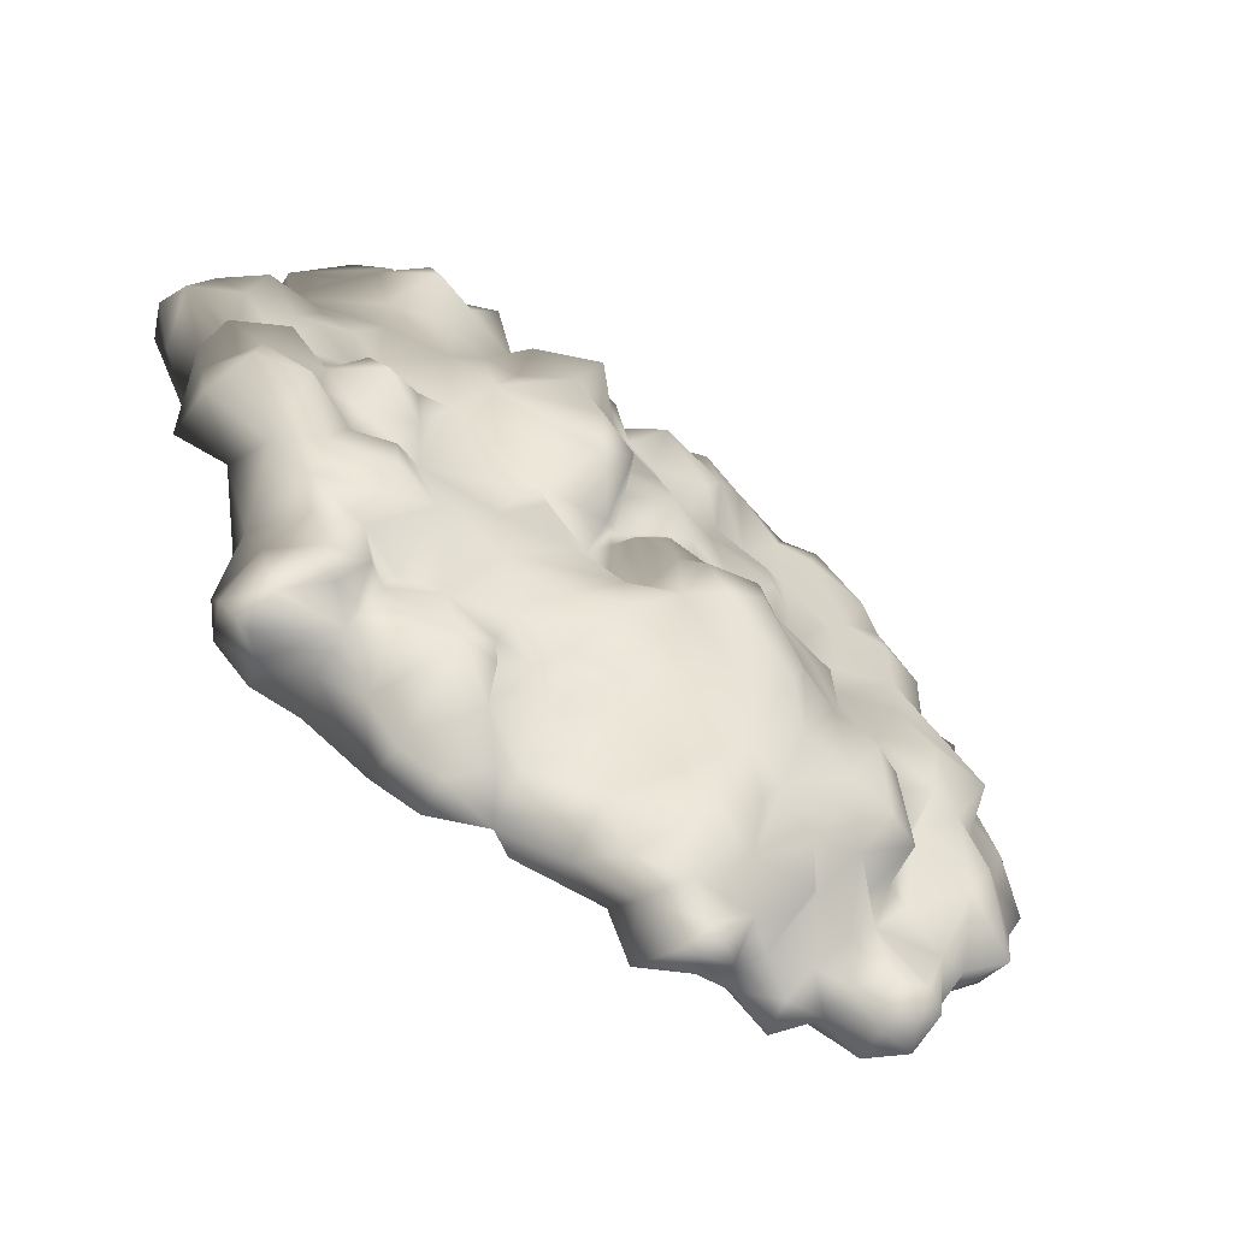
<metadata>
{"format":"obj","ext":"obj","renderer":"f3d","projection":"perspective","resolution":1024,"background":"white","views":[{"elev":-56.8,"azim":140.6,"up":"+Z"}]}
</metadata>
<code>
v -0.3016 0.02025 2.007
v -1.039 0.09341 1.647
v -0.6111 0.1891 1.624
v -0.7349 -0.2836 1.95
v -1.106 -0.368 1.905
v -0.4986 -0.2724 2.26
v -0.6055 -0.6832 2.001
v -0.06527 -0.2386 2.13
v -0.2453 -0.4749 2.215
v -0.08777 -0.5537 2.046
v 0.1823 -0.3174 2.114
v -0.4085 -0.7169 2.147
v -0.3804 -0.8801 1.652
v -0.7011 -0.5143 1.742
v -0.7518 -0.4637 1.894
v -1.146 -0.5143 1.692
v 0.2499 -0.1148 2.052
v -0.4085 -0.7169 2.147
v -0.05965 -0.03039 1.962
v -0.08778 0.04276 1.692
v 0.1767 0.008998 1.692
v 0.09791 0.3523 1.388
v 0.368 0.06527 1.495
v -0.3297 0.2228 1.72
v -0.3466 0.3129 1.32
v -0.6843 0.1103 1.14
v -0.3916 0.2003 0.9769
v -0.6955 0.2622 0.8024
v -0.9319 0.1609 1.421
v -0.9262 0.1722 0.9431
v -0.9206 0.206 0.5605
v -0.1384 0.2116 1.545
v -0.1891 0.3635 1.028
v 0.1373 0.2566 1.028
v 0.2667 0.2116 1.23
v 0.4581 0.3185 0.9431
v -0.1384 0.2172 0.8362
v -0.2566 0.296 0.6224
v 0.1486 0.3298 0.7856
v 0.1261 0.4423 0.4536
v 0.4806 0.3129 0.6055
v 0.3737 0.2904 0.4085
v 0.1429 0.2904 0.2341
v -0.05401 0.3579 0.3241
v -0.1384 0.3072 0.04277
v -0.4648 0.2679 0.2735
v -0.6899 0.3466 0.4761
v -0.7349 0.2904 0.2622
v -0.9769 0.1159 0.4029
v 0.3286 0.1666 0.2453
v 0.1823 0.4986 -0.3005
v 0.2611 0.3635 -0.4693
v 0.3849 0.386 -0.1542
v 0.1823 0.5323 -0.6832
v 0.4299 0.206 -0.5087
v 0.4862 0.431 -0.7507
v 0.3962 0.2116 -0.02477
v 0.1429 0.2904 0.2341
v 0.3286 0.1666 0.2453
v 0.08103 0.628 -0.4074
v -0.05964 0.4704 -0.08104
v -0.3129 0.5886 -0.1598
v -0.4142 0.386 0.008994
v -0.6336 0.4423 -0.3793
v -0.8643 0.3917 -0.1542
v -1.151 0.2904 -0.2611
v -0.7349 0.2904 0.2622
v -0.1384 0.3072 0.04277
v 0.1936 0.4592 -0.0529
v -0.4648 0.2679 0.2735
v -0.9206 0.4648 -0.6606
v -1.151 0.538 -0.8407
v -1.039 0.4423 -1.111
v -0.7068 0.4423 -1.055
v -1.337 0.4085 -1.15
v -1.253 0.2341 -1.364
v -0.9544 0.4142 -1.432
v -0.5886 0.3635 -1.482
v -0.3072 0.4085 -1.381
v -0.5042 0.5942 -0.8745
v -0.673 0.5155 -0.5481
v -0.2679 0.6674 -0.4356
v -0.03151 0.6618 -0.6269
v -0.4592 0.3523 -1.69
v -0.2453 0.4592 -0.987
v 0.1598 0.3748 -1.201
v -0.05965 0.1834 -1.64
v 0.2499 0.1384 -1.432
v 0.4806 0.4029 -0.9589
v 0.3061 0.1891 -1.184
v 0.6325 0.1553 -1.178
v -0.2285 0.2453 -1.837
v -0.6224 0.08215 -1.78
v -0.3129 -0.01914 -2.073
v -0.7462 -0.05853 -1.994
v -1.011 0.1103 -1.741
v -0.4873 -0.04165 -2.259
v 0.04728 -0.06978 -2.124
v 0.2048 -0.05853 -1.803
v 0.188 -0.3624 -2.022
v 0.6325 -0.1936 -1.814
v 0.6213 -0.03039 -1.493
v -0.1497 -0.2442 -2.163
v -0.1778 -0.52 -1.944
v -0.3241 -0.52 -2.276
v -0.3804 -0.2161 -2.383
v -0.9881 -0.2442 -1.938
v -1.118 0.02025 -1.612
v -1.292 -0.2161 -1.837
v -1.382 -0.02477 -1.69
v -1.573 -0.2499 -1.752
v -1.59 -0.04165 -1.46
v -1.714 -0.06978 -1.764
v -1.815 -0.2892 -1.887
v 0.565 -0.4806 -1.955
v 0.3568 -0.6325 -1.859
v -1.511 -0.01351 -1.28
v -1.59 0.3129 -1.122
v -0.8981 0.2453 -1.6
v -1.624 0.06527 -1.19
v -1.686 0.06527 -0.9082
v -1.354 0.4592 -0.8295
v -1.506 0.296 -0.6719
v -1.81 0.003371 -1.167
v -2.091 -0.04165 -1.325
v -1.911 -0.002256 -1.719
v -2.142 -0.1542 -1.651
v -2.204 -0.3455 -1.55
v -2.108 -0.3624 -1.792
v -1.945 -0.5819 -1.758
v -1.579 -0.4581 -1.814
v -1.911 -0.6606 -1.629
v -1.433 -0.5931 -1.724
v -1.298 -0.5987 -2.017
v -1.022 -0.5987 -1.854
v -1.213 -0.3568 -2.017
v -0.9938 -0.5143 -1.977
v -0.7856 -0.4243 -2.09
v -0.7068 -0.1823 -2.287
v -0.3241 -0.52 -2.276
v -0.5155 -0.6269 -1.91
v -0.1778 -0.52 -1.944
v -1.022 -0.5987 -1.854
v -1.579 -0.4581 -1.814
v -1.939 0.2172 0.8306
v -2.282 -0.08104 0.8643
v -1.995 0.1328 0.5661
v -1.652 0.2735 0.4873
v -2.406 -0.08104 0.4198
v -1.821 0.04839 1.275
v -2.001 -0.2048 1.298
v -1.838 -0.2217 1.652
v -1.59 0.1047 1.528
v -1.556 -0.2273 1.793
v -2.367 -0.323 1.191
v -2.085 -0.3061 1.602
v -2.417 -0.4468 1.382
v -2.344 -0.6156 1.23
v -2.575 -0.6663 0.9544
v -2.271 -0.7732 1.067
v -2.631 -0.3343 0.7574
v -2.547 -0.2386 0.341
v -1.737 -0.4074 1.967
v -2.035 -0.3962 1.934
v -1.855 -0.5875 1.894
v -2.057 -0.5312 1.579
v -1.855 -0.5875 1.894
v -1.641 -0.6213 1.556
v -2.344 -0.565 1.523
v -2.069 -0.6269 1.376
v -1.99 -0.8689 1.219
v -2.547 -0.7619 0.7518
v -2.226 -0.7507 0.6561
v -2.671 -0.5312 0.6955
v -2.536 -0.5987 0.4536
v -2.564 -0.3399 0.1103
v -2.339 -0.7057 0.2341
v -2.547 -0.7619 0.7518
v -2.226 -0.7507 0.6561
v -1.41 -0.5256 1.962
v -1.641 -0.6213 1.556
v -1.146 -0.5143 1.692
v -1.106 -0.368 1.905
v -1.5 -0.368 2.063
v -1.106 -0.368 1.905
v -1.236 -0.1936 1.815
v -1.039 0.09341 1.647
v -1.23 0.1891 1.568
v -1.106 -0.368 1.905
v -1.528 0.2397 1.247
v -1.067 0.2904 1.196
v -1.388 0.2003 0.9487
v -0.9319 0.1609 1.421
v -0.9262 0.1722 0.9431
v -1.343 0.1666 0.7237
v -1.123 0.2847 0.5774
v -0.9206 0.206 0.5605
v -1.292 0.1891 0.3804
v -0.9769 0.1159 0.4029
v -1.602 0.3072 0.7687
v -1.652 0.2172 1.061
v -1.652 0.2735 0.4873
v -1.562 0.3466 0.05402
v -1.264 0.1778 0.1272
v -2.187 0.3804 -0.1542
v -2.074 0.2341 0.2228
v -1.433 0.2847 -0.2442
v -2.311 0.1103 -0.05853
v -1.151 0.2904 -0.2611
v -2.333 0.08778 0.2622
v -2.581 0.08778 -0.1823
v -2.581 -0.04165 0.0709
v -2.44 0.1159 -0.565
v -1.995 0.1328 0.5661
v -2.181 0.2172 0.3973
v -2.406 -0.08104 0.4198
v -1.506 0.296 -0.6719
v -1.77 0.3523 -0.5143
v -1.759 0.4198 -0.2161
v -2.012 0.2904 -0.5031
v -1.759 0.1722 -0.7394
v -2.074 0.2453 -1.043
v -1.81 0.003371 -1.167
v -2.215 0.2791 -0.7844
v -2.243 0.1609 -0.3568
v -2.598 0.003371 -1.026
v -2.344 -0.1148 -1.184
v -2.091 -0.04165 -1.325
v -2.204 -0.3455 -1.55
v -2.327 -0.61 -1.437
v -2.682 -0.04165 -0.7057
v -2.603 -0.2499 -0.9701
v -2.389 -0.3399 -1.139
v -2.417 -0.3511 -0.7788
v -2.778 -0.007884 -0.5031
v -2.671 -0.3005 -0.6269
v -2.778 -0.278 -0.1035
v -2.446 -0.52 -0.06979
v -2.479 -0.4637 -0.4468
v -2.772 -0.04727 -0.188
v -2.564 -0.3399 0.1103
v -2.446 -0.52 -0.06979
v -2.547 -0.2386 0.341
v 0.61 -0.5594 1.99
v 0.7225 -0.7901 1.798
v 0.2667 -0.6494 1.922
v -0.02025 -0.6719 1.753
v 0.7563 -0.3399 1.911
v 0.4243 -0.3399 2.018
v 0.4581 -0.1542 1.765
v -0.2904 -0.807 1.889
v -0.3804 -0.8801 1.652
v -1.264 0.1778 0.1272
v -1.095 0.3129 0.05964
v -0.9769 0.1159 0.4029
v -1.292 0.1891 0.3804
v -2.024 -0.7844 -1.33
v -2.069 -0.5481 -1.555
v -2.316 -0.7 -1.268
v -2.277 -0.6325 -1.038
v -2.277 -0.6325 -1.038
v -2.069 -0.5481 -1.555
v -1.945 -0.5819 -1.758
v -1.911 -0.6606 -1.629
v -1.686 0.06527 -0.9082
v -1.292 0.1891 0.3804
v 0.4806 0.1553 -1.347
v 0.7169 0.008998 -1.252
v 2.647 -0.09792 0.206
v 2.658 -0.1035 0.5942
v 2.411 -0.06978 0.296
v 2.259 -0.03039 0.1834
v 2.928 -0.2555 0.5661
v 2.771 -0.2611 0.8756
v 2.366 -0.05853 0.6224
v 2.017 0.08215 0.2397
v 2.276 0.06527 0.4479
v 2.056 0.03713 0.6786
v 2.574 -0.03039 0.8081
v 2.608 -0.4412 1.219
v 2.377 -0.4243 1.298
v 2.765 -0.2667 0.08215
v 1.899 0.07653 0.4648
v 1.527 0.2397 0.1609
v 1.6 0.3072 0.5492
v 1.882 0.06527 0.9037
v 2.197 -0.06978 0.8925
v 2.293 -0.3511 1.376
v 2.377 -0.4243 1.298
v 2.377 -0.4243 1.298
v 2.112 -0.565 1.528
v 2.377 -0.4243 1.298
v 2.467 -0.8407 0.9375
v 2.248 -0.6213 1.163
v 2.715 -0.5087 1.039
v 2.248 -0.8745 0.8587
v 2.889 -0.5031 0.9094
v 2.979 -0.4356 0.583
v 2.867 -0.6606 0.6392
v 2.467 -0.8407 0.9375
v 2.591 -0.7113 0.2678
v 2.85 -0.4693 0.2453
v 2.377 -0.8182 0.5661
v 2.444 -0.7394 0.2003
v 2.765 -0.2667 0.08215
v 2.574 -0.4412 0.1215
v 2.765 -0.2667 0.08215
v 2.248 -0.8745 0.8587
v 0.4299 0.206 -0.5087
v 0.4862 0.431 -0.7507
v 0.7225 0.3016 -0.4862
v 1.105 0.2116 -0.8295
v 1.156 0.2228 -0.5087
v 0.9307 0.3466 -0.3343
v 0.565 0.206 -0.2611
v 1.533 0.2341 -0.852
v 1.308 0.01463 -1.167
v 1.617 0.1609 -0.4581
v 0.9364 0.1497 -1.161
v 0.7901 0.3072 -1.026
v 1.218 0.1497 -0.1542
v 1.004 0.3241 -0.1767
v 0.5087 0.3129 -0.02476
v 1.527 0.2397 0.1609
v 1.842 0.296 -0.655
v 2.039 0.1441 -0.5256
v 2.169 0.2003 -0.8295
v 2.383 0.3129 -0.5706
v 2.394 0.03713 -0.897
v 2.214 0.1441 -1.145
v 1.831 0.07653 -1.15
v 1.544 -0.05853 -1.145
v 1.814 0.296 -0.8463
v 2.248 -0.3455 -1.111
v 2.444 -0.2892 -0.7451
v 2.101 0.02025 -1.24
v 2.248 -0.1204 -1.55
v 2.028 0.09341 -1.544
v 1.747 0.04839 -1.358
v 2.653 0.1722 -0.4975
v 2.737 -0.1035 -0.5875
v 2.444 -0.2892 -0.7451
v 2.703 -0.4356 -0.5312
v 2.315 -0.3399 -0.5368
v 2.422 -0.4243 -0.4187
v 2.259 -0.5312 -1.499
v 2.315 -0.323 -1.825
v 2.141 -0.1148 -1.809
v 2.135 -0.3061 -1.927
v 1.972 -0.5087 -1.78
v 2.169 -0.5987 -1.702
v 2.698 -0.4412 -0.1767
v 2.557 -0.5031 0.01463
v 2.765 -0.2667 0.08215
v 2.76 -0.1542 -0.3118
v 2.58 0.1103 -0.2105
v 2.748 -0.007884 0.02025
v 2.45 0.1215 0.1215
v 2.208 0.1047 -0.03039
v 2.225 0.1272 -0.2949
v 2.647 -0.09792 0.206
v 2.259 -0.03039 0.1834
v 2.017 0.08215 0.2397
v 2.051 0.251 0.07653
v 1.735 0.251 0.05964
v 2.574 -0.4412 0.1215
v 1.69 0.2397 -0.2105
v 1.989 0.3691 -0.1373
v 2.011 0.1834 -0.3343
v 1.758 0.1384 -0.3455
v 0.565 -0.4806 -1.955
v 0.7901 -0.6944 -1.696
v 0.9139 -0.5931 -2.017
v 0.9645 -0.3568 -2.017
v 0.7676 -0.2048 -1.899
v 0.942 -0.0529 -1.73
v 1.201 -0.4074 -1.91
v 1.235 0.1384 -1.623
v 1.46 -0.3174 -1.854
v 1.516 -0.02477 -1.634
v 1.617 -0.04165 -1.347
v 1.173 -0.6832 -1.859
v 1.533 -0.7957 -1.55
v 1.69 -0.4356 -1.719
v 1.871 -0.7451 -1.64
v 1.972 -0.5087 -1.78
v 1.696 -0.188 -1.623
v 1.021 0.08778 -1.381
v 1.032 0.1272 -1.651
v 0.7169 0.008998 -1.252
v 1.696 -0.188 -1.623
v 0.6325 0.1553 -1.178
v 0.4806 0.4029 -0.9589
v 2.135 -0.3061 -1.927
v 1.91 0.02588 -1.668
v 1.696 -0.188 -1.623
v 1.347 0.3748 0.4198
v 1.178 0.3579 0.7574
v 0.9308 0.538 0.7518
v 1.145 0.431 1.011
v 0.7788 0.6055 1.028
v 1.083 0.1609 1.331
v 1.325 0.2285 0.9713
v 0.6606 0.4085 1.185
v 0.7 0.02025 1.675
v 0.4412 0.3016 1.36
v 0.4581 0.3185 0.9431
v 0.2667 0.2116 1.23
v 0.7 0.4929 0.6786
v 1.6 0.3072 0.5492
v 1.527 0.2397 0.1609
v 1.252 0.296 0.05964
v 1.218 0.1497 -0.1542
v 0.4806 0.3129 0.6055
v 0.5143 0.5492 0.3691
v 0.3737 0.2904 0.4085
v 0.5087 0.3129 -0.02476
v 0.7901 0.6224 -0.01352
v 0.8013 0.6336 0.386
v 1.004 0.3241 -0.1767
v 0.3286 0.1666 0.2453
v 0.3962 0.2116 -0.02477
v 1.527 0.05402 1.714
v 1.73 -0.02477 1.765
v 1.37 -0.1936 1.956
v 1.814 -0.09229 1.979
v 2.315 -0.3849 1.731
v 2.135 -0.2048 1.596
v 2.293 -0.3511 1.376
v 1.735 0.2116 1.613
v 1.46 -0.3905 2.153
v 1.223 0.1778 1.759
v 0.9476 -0.4468 2.035
v 0.8857 -0.1148 1.776
v 1.083 0.1609 1.331
v 1.415 0.1891 1.511
v 1.578 0.2003 1.129
v 1.719 0.296 1.416
v 1.893 0.06527 1.179
v 1.972 0.05402 1.495
v 1.6 0.3072 0.5492
v 1.325 0.2285 0.9713
v 0.7563 -0.3399 1.911
v 1.882 0.06527 0.9037
v 0.8801 -0.5368 1.872
v 1.15 -0.5425 1.9
v 1.201 -0.4243 2.007
v 1.538 -0.5537 2.125
v 1.578 -0.6213 1.917
v 1.944 -0.6269 2.04
v 1.961 -0.2949 2.164
v 2.203 -0.4693 1.945
v 2.287 -0.5706 1.686
v 2.112 -0.565 1.528
v 1.944 -0.7113 1.855
v 2.112 -0.565 1.528
v 1.944 -0.7113 1.855
v 0.368 0.06527 1.495
v 0.4581 -0.1542 1.765
v 0.7563 -0.3399 1.911
v 0.8857 -0.1148 1.776
v 0.6325 -0.1936 -1.814
v 0.6213 -0.03039 -1.493
v 2.084 -0.5481 -0.7957
v 2.315 -0.3399 -0.5368
v 2.174 -0.5537 -1.077
v 1.983 -0.8576 -1.297
v 1.871 -0.7451 -1.64
v 0.3962 0.2116 -0.02477
g Rock_group_13_LOD0_12880_83
f 1 3 2
f 1 2 4
f 4 2 5
f 6 1 4
f 4 7 6
f 8 1 6
f 6 9 8
f 8 9 10
f 8 10 11
f 12 6 7
f 7 13 12
f 7 14 13
f 15 14 7
f 4 5 15
f 7 4 15
f 16 15 5
f 16 14 15
f 17 8 11
f 9 18 10
f 9 6 18
f 19 8 17
f 20 19 17
f 17 21 20
f 22 20 21
f 23 22 21
f 19 20 24
f 1 19 24
f 24 3 1
f 3 24 25
f 26 3 25
f 25 27 26
f 28 26 27
f 26 29 3
f 30 26 28
f 26 30 29
f 31 30 28
f 32 22 25
f 32 25 24
f 22 32 20
f 24 20 32
f 33 27 25
f 33 25 22
f 34 33 22
f 34 22 35
f 35 22 23
f 34 35 36
f 34 37 33
f 33 37 27
f 28 27 38
f 38 27 37
f 37 39 38
f 34 39 37
f 34 36 39
f 40 38 39
f 39 41 40
f 39 36 41
f 41 42 40
f 43 40 42
f 44 38 40
f 43 44 40
f 43 45 44
f 46 44 45
f 46 38 44
f 46 47 38
f 48 47 46
f 47 48 31
f 31 48 49
f 50 43 42
f 31 28 47
f 47 28 38
f 51 53 52
f 54 51 52
f 54 52 55
f 53 55 52
f 55 56 54
f 55 53 57
f 58 57 53
f 59 57 58
f 60 51 54
f 60 61 51
f 62 61 60
f 61 62 63
f 63 62 64
f 63 64 65
f 66 65 64
f 65 67 63
f 58 61 68
f 61 63 68
f 58 69 61
f 68 63 70
f 63 67 70
f 51 61 69
f 71 66 64
f 71 72 66
f 71 73 72
f 74 73 71
f 72 73 75
f 73 76 75
f 77 76 73
f 78 77 73
f 78 73 74
f 79 78 74
f 79 74 80
f 81 80 74
f 74 71 81
f 81 82 80
f 80 82 83
f 84 78 79
f 83 85 80
f 80 85 79
f 86 79 85
f 86 87 79
f 86 85 54
f 54 85 83
f 88 87 86
f 89 86 54
f 90 86 89
f 86 90 88
f 89 91 90
f 87 92 79
f 92 84 79
f 78 84 93
f 93 84 92
f 92 94 93
f 94 95 93
f 93 95 96
f 94 97 95
f 94 92 98
f 98 92 99
f 87 99 92
f 87 88 99
f 98 99 100
f 99 101 100
f 101 99 88
f 102 101 88
f 103 98 100
f 103 94 98
f 94 103 97
f 104 103 100
f 103 104 105
f 106 103 105
f 103 106 97
f 107 96 95
f 108 96 107
f 108 107 109
f 109 110 108
f 110 109 111
f 112 110 111
f 112 111 113
f 114 113 111
f 110 112 76
f 108 110 76
f 115 100 101
f 104 100 116
f 100 115 116
f 117 76 112
f 117 118 76
f 76 119 108
f 108 119 96
f 93 96 119
f 119 78 93
f 112 120 117
f 118 117 120
f 118 120 121
f 121 122 118
f 121 123 122
f 123 66 122
f 120 124 121
f 124 120 112
f 112 125 124
f 112 126 125
f 125 126 127
f 128 125 127
f 128 127 129
f 129 127 126
f 129 126 114
f 129 114 130
f 131 130 114
f 130 131 132
f 132 131 133
f 134 133 131
f 134 135 133
f 134 131 136
f 134 136 137
f 107 137 136
f 137 107 138
f 107 95 138
f 95 139 138
f 138 139 140
f 138 140 141
f 138 141 137
f 139 95 97
f 140 139 106
f 139 97 106
f 142 141 140
f 141 143 137
f 143 134 137
f 107 136 109
f 109 136 131
f 131 111 109
f 114 111 144
f 113 114 126
f 112 113 126
f 145 147 146
f 148 147 145
f 147 149 146
f 145 146 150
f 150 146 151
f 152 150 151
f 152 153 150
f 154 153 152
f 155 151 146
f 151 155 156
f 152 151 156
f 155 157 156
f 155 158 157
f 158 155 159
f 160 158 159
f 159 155 161
f 161 155 146
f 162 161 146
f 149 162 146
f 163 154 152
f 164 163 152
f 152 156 164
f 164 165 163
f 164 156 166
f 164 166 167
f 167 166 168
f 156 169 166
f 169 157 158
f 157 169 156
f 158 170 169
f 170 166 169
f 170 158 171
f 158 160 171
f 160 159 172
f 172 173 160
f 160 173 171
f 172 159 174
f 161 162 174
f 159 161 174
f 174 162 175
f 162 176 175
f 176 177 175
f 175 178 174
f 175 179 178
f 175 177 179
f 165 181 180
f 181 182 180
f 182 183 180
f 180 184 165
f 180 185 184
f 184 163 165
f 163 184 154
f 184 186 154
f 185 187 186
f 187 188 186
f 184 189 186
f 188 153 186
f 154 186 153
f 190 153 188
f 190 188 191
f 192 190 191
f 191 188 193
f 187 193 188
f 194 192 191
f 191 193 194
f 150 153 190
f 195 192 194
f 194 196 195
f 194 197 196
f 198 195 196
f 196 199 198
f 197 199 196
f 195 198 148
f 195 148 200
f 192 195 200
f 192 200 201
f 192 201 190
f 190 201 150
f 148 145 200
f 145 201 200
f 150 201 145
f 202 204 203
f 205 202 203
f 202 205 206
f 204 207 203
f 208 206 205
f 204 209 207
f 208 210 206
f 210 208 211
f 210 211 212
f 208 213 211
f 214 202 206
f 214 206 215
f 210 215 206
f 214 215 216
f 210 212 216
f 216 215 210
f 209 217 207
f 218 207 217
f 207 218 219
f 219 220 205
f 219 218 220
f 220 218 221
f 221 222 220
f 223 222 221
f 213 220 224
f 220 222 224
f 225 220 213
f 225 205 220
f 222 226 224
f 227 226 222
f 227 222 228
f 222 223 228
f 229 227 228
f 230 227 229
f 226 231 224
f 232 231 226
f 226 233 232
f 226 227 233
f 227 230 233
f 234 232 233
f 231 213 224
f 231 235 213
f 231 236 235
f 231 232 236
f 232 234 236
f 235 236 237
f 238 237 236
f 213 208 225
f 225 208 205
f 236 239 238
f 213 235 211
f 240 235 237
f 235 240 211
f 237 212 240
f 211 240 212
f 212 237 241
f 237 242 241
f 212 241 243
f 216 212 243
f 205 203 219
f 207 219 203
f 244 246 245
f 247 245 246
f 248 244 245
f 249 246 244
f 249 244 248
f 248 250 249
f 250 17 249
f 250 21 17
f 250 23 21
f 246 10 247
f 251 247 10
f 247 251 252
f 11 10 246
f 249 11 246
f 249 17 11
f 252 251 18
f 18 251 10
f 67 254 253
f 255 67 253
f 253 254 66
f 255 253 256
f 65 66 254
f 67 65 254
f 122 66 72
f 72 118 122
f 75 118 72
f 76 118 75
f 77 119 76
f 78 119 77
f 230 258 257
f 258 230 229
f 230 257 259
f 257 260 259
f 233 230 259
f 233 259 261
f 262 129 263
f 262 263 264
f 129 262 128
f 62 81 64
f 82 81 62
f 60 82 62
f 81 71 64
f 82 60 83
f 54 83 60
f 89 54 56
f 218 265 221
f 218 217 265
f 265 223 221
f 266 204 202
f 102 88 267
f 267 88 90
f 91 102 267
f 267 90 91
f 268 102 91
f 19 1 8
f 3 29 2
f 53 51 69
f 53 69 58
f 269 271 270
f 269 272 271
f 273 269 270
f 274 273 270
f 275 270 271
f 271 272 276
f 271 276 277
f 277 275 271
f 278 277 276
f 275 277 278
f 279 274 270
f 279 270 275
f 280 274 279
f 281 280 279
f 273 282 269
f 283 278 276
f 276 284 283
f 283 284 285
f 285 286 283
f 278 283 286
f 275 287 279
f 275 278 287
f 286 287 278
f 286 288 287
f 289 279 287
f 287 288 290
f 291 290 288
f 292 293 280
f 291 294 292
f 293 292 294
f 293 295 280
f 296 293 294
f 280 295 274
f 295 297 274
f 297 273 274
f 273 297 298
f 297 299 298
f 299 297 300
f 295 300 297
f 301 299 300
f 301 302 299
f 299 302 298
f 302 273 298
f 303 301 300
f 304 301 303
f 305 302 301
f 301 306 305
f 306 301 304
f 307 273 302
f 308 303 300
f 309 311 310
f 311 312 310
f 312 311 313
f 313 311 314
f 314 311 315
f 309 315 311
f 312 313 316
f 317 312 316
f 316 313 318
f 317 319 312
f 319 320 312
f 312 320 310
f 318 313 321
f 313 322 321
f 315 322 314
f 313 314 322
f 322 315 323
f 324 318 321
f 318 325 316
f 325 318 326
f 326 327 325
f 328 327 326
f 329 327 328
f 329 330 327
f 316 330 331
f 332 316 331
f 330 333 327
f 330 316 333
f 316 325 333
f 327 333 325
f 330 329 334
f 329 335 334
f 334 336 330
f 336 331 330
f 336 334 337
f 337 338 336
f 336 338 331
f 338 339 331
f 329 328 340
f 329 340 341
f 329 341 342
f 342 341 343
f 342 343 344
f 345 344 343
f 346 337 334
f 337 346 347
f 337 347 348
f 337 348 338
f 347 349 348
f 350 349 347
f 351 350 347
f 347 346 351
f 345 343 352
f 345 352 353
f 354 353 352
f 343 354 352
f 355 354 343
f 355 341 340
f 341 355 343
f 356 355 340
f 357 354 355
f 357 355 356
f 357 356 358
f 356 359 358
f 356 360 359
f 328 360 356
f 340 328 356
f 357 358 361
f 361 354 357
f 361 358 362
f 362 358 359
f 363 362 359
f 364 363 359
f 364 365 363
f 366 353 354
f 324 363 365
f 365 367 324
f 368 367 365
f 368 365 364
f 359 368 364
f 369 367 368
f 368 359 369
f 359 360 369
f 370 367 369
f 318 324 367
f 367 370 318
f 369 326 370
f 326 360 328
f 370 326 318
f 369 360 326
f 371 373 372
f 374 373 371
f 371 375 374
f 374 375 376
f 377 374 376
f 374 377 373
f 376 378 377
f 377 378 379
f 378 380 379
f 380 378 381
f 377 379 382
f 373 382 372
f 373 377 382
f 372 382 383
f 382 384 383
f 379 384 382
f 384 385 383
f 384 386 385
f 384 387 386
f 379 387 384
f 380 387 379
f 381 378 317
f 388 317 378
f 388 378 389
f 388 389 376
f 376 389 378
f 376 390 388
f 332 381 317
f 331 381 332
f 317 316 332
f 391 380 381
f 317 388 319
f 388 390 319
f 392 319 390
f 320 319 392
f 393 320 392
f 320 393 310
f 348 394 387
f 395 348 387
f 348 395 338
f 395 339 338
f 395 396 339
f 394 386 396
f 381 331 339
f 339 387 381
f 397 399 398
f 398 399 400
f 400 399 401
f 402 400 401
f 400 402 403
f 403 398 400
f 398 403 397
f 401 404 402
f 405 402 404
f 406 405 404
f 404 401 407
f 407 408 404
f 404 408 406
f 401 409 407
f 399 409 401
f 397 403 410
f 410 411 397
f 397 411 412
f 411 413 412
f 407 409 414
f 409 415 414
f 414 415 416
f 416 415 417
f 415 418 417
f 412 418 397
f 397 418 419
f 415 419 418
f 409 419 415
f 418 420 417
f 412 413 420
f 418 412 420
f 397 419 399
f 409 399 419
f 417 421 416
f 422 421 417
f 423 425 424
f 424 425 426
f 426 427 424
f 427 428 424
f 427 429 428
f 430 423 424
f 431 426 425
f 432 425 423
f 425 432 433
f 434 433 432
f 432 435 434
f 436 435 432
f 423 436 432
f 436 423 430
f 436 437 435
f 438 437 436
f 438 436 430
f 437 438 439
f 439 440 429
f 439 438 440
f 438 430 440
f 428 429 440
f 441 437 439
f 441 442 437
f 442 435 437
f 433 434 443
f 430 424 440
f 429 444 439
f 441 439 444
f 443 445 433
f 445 446 433
f 447 433 446
f 448 447 446
f 446 449 448
f 448 449 450
f 450 451 448
f 450 452 451
f 452 450 453
f 450 454 453
f 454 450 455
f 431 447 448
f 431 448 451
f 426 431 451
f 451 427 426
f 452 453 427
f 427 451 452
f 453 429 427
f 456 429 453
f 447 431 425
f 425 433 447
f 449 457 450
f 458 459 405
f 405 459 460
f 405 460 461
f 461 402 405
f 405 406 458
f 406 408 458
f 462 463 376
f 463 390 376
f 462 376 375
f 371 462 375
f 464 466 465
f 335 465 466
f 466 334 335
f 334 466 346
f 346 466 467
f 468 346 467
f 468 351 346
f 350 351 468
f 309 469 315
f 469 323 315
f 440 424 428

</code>
